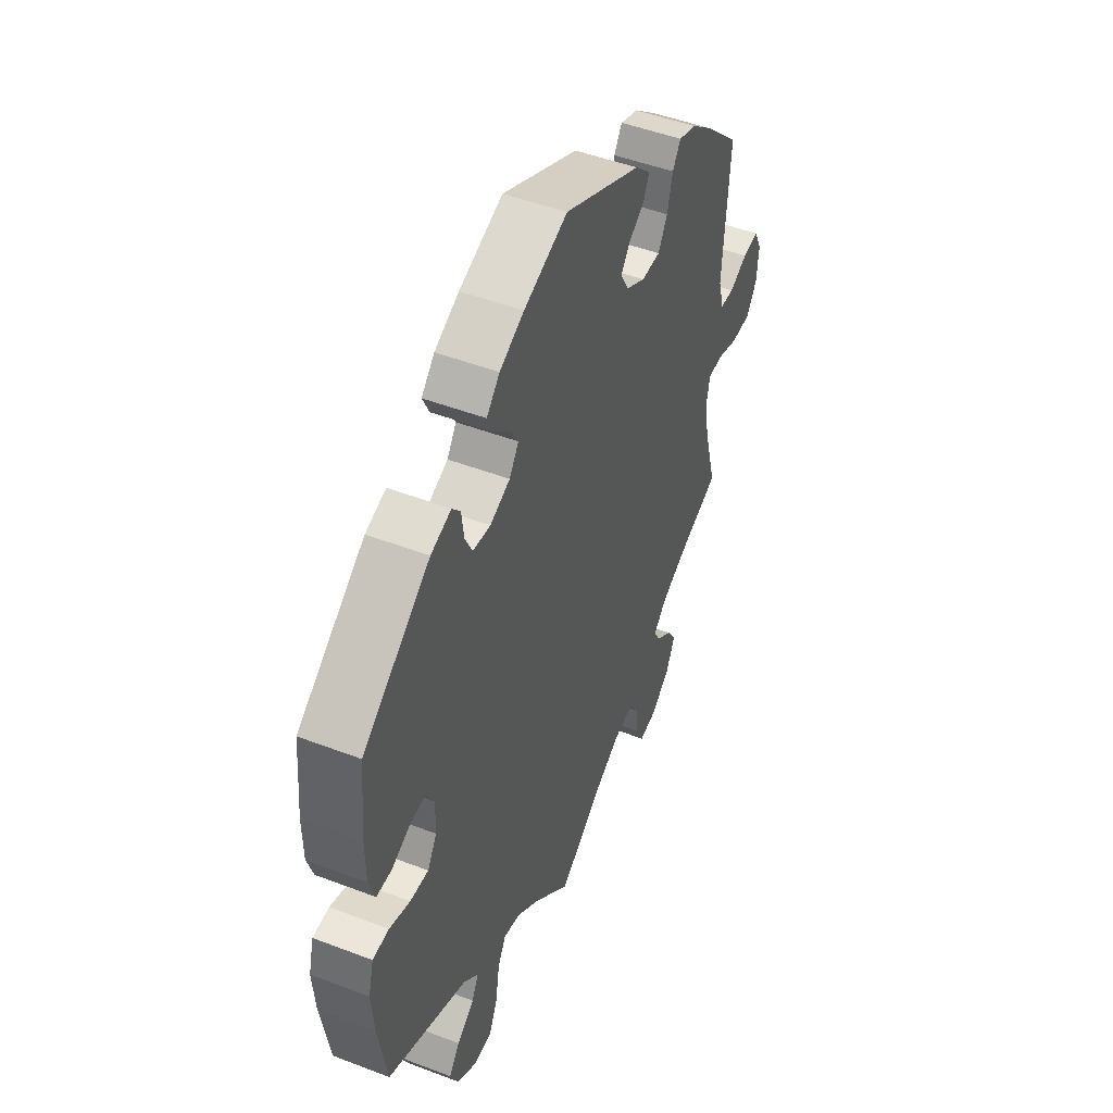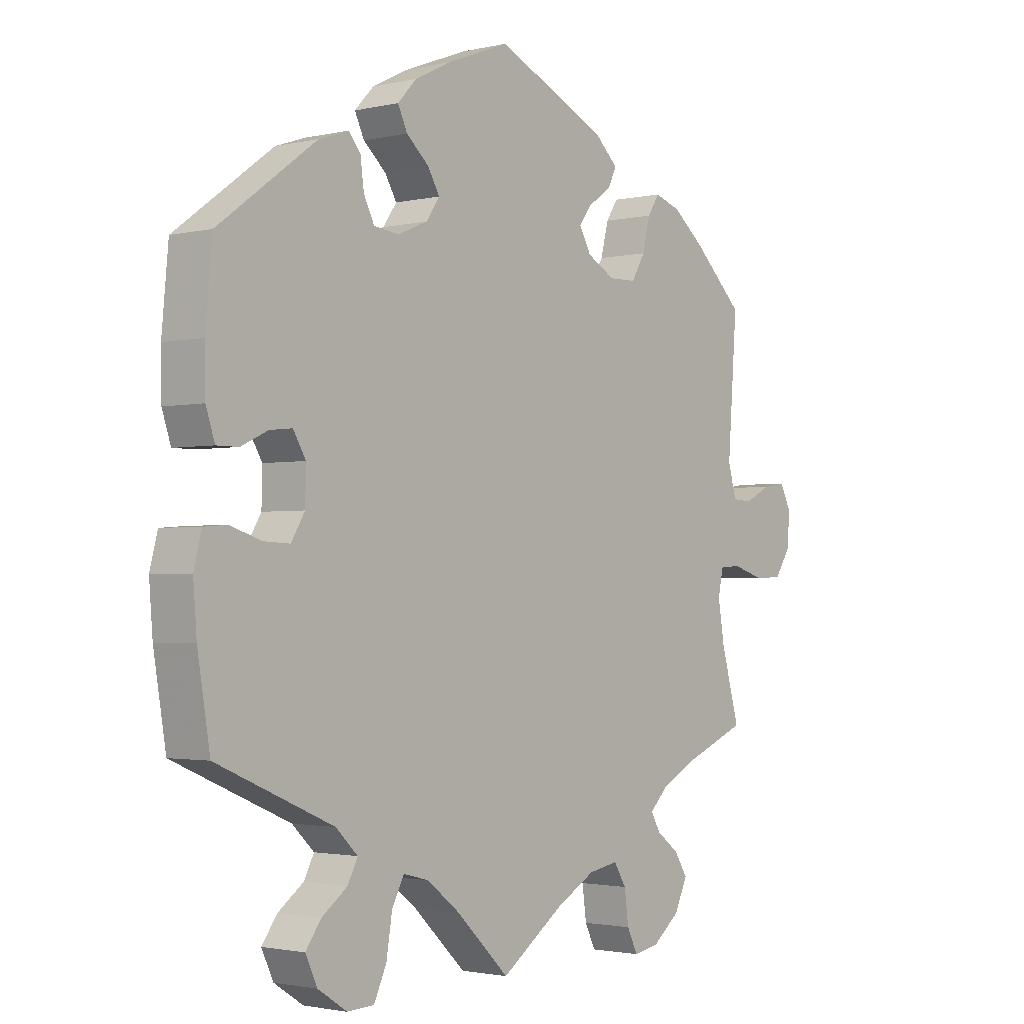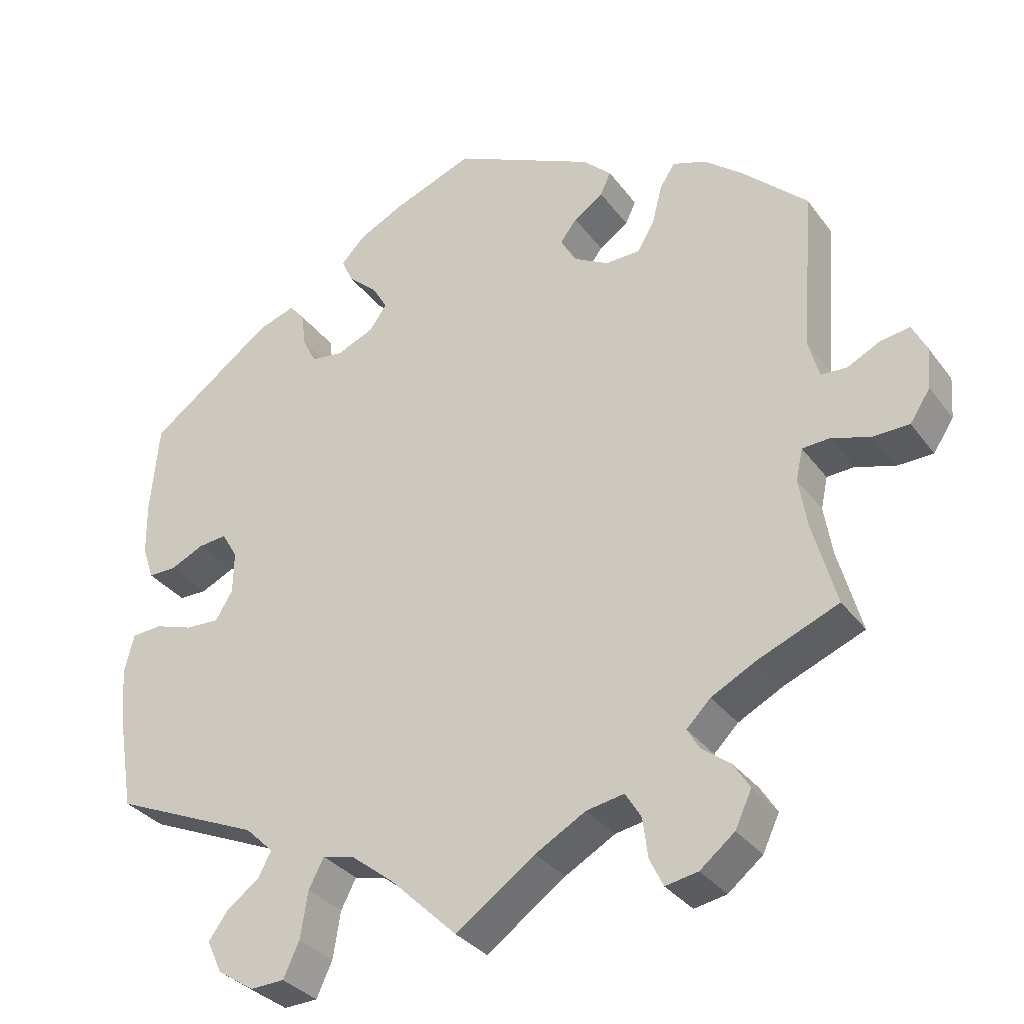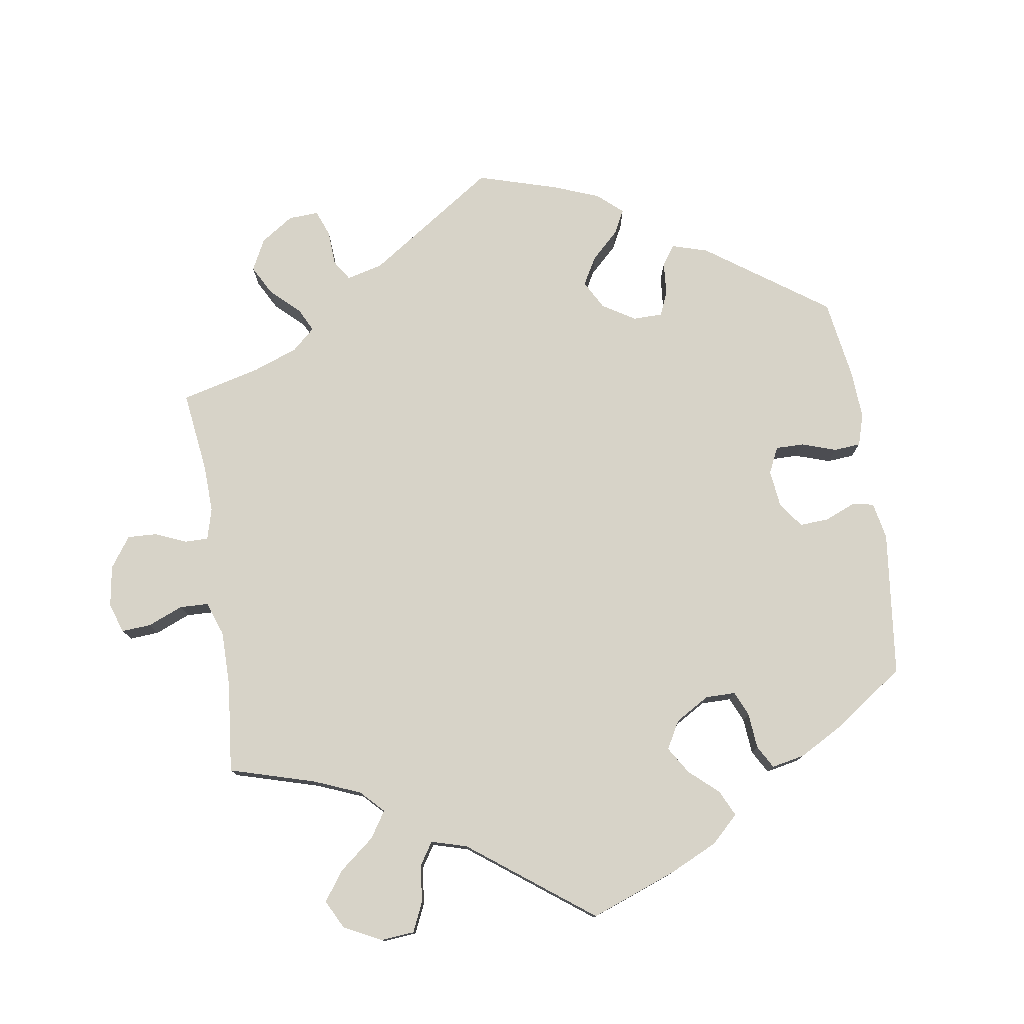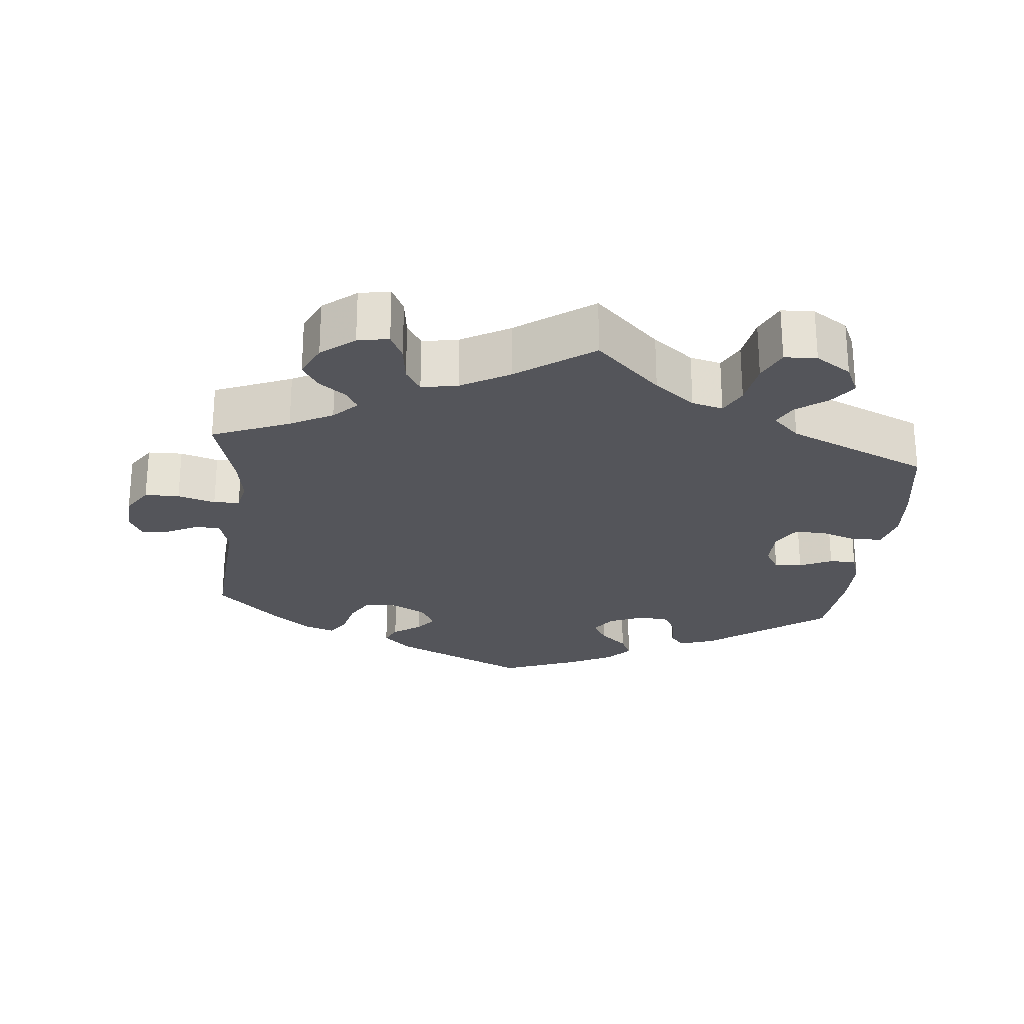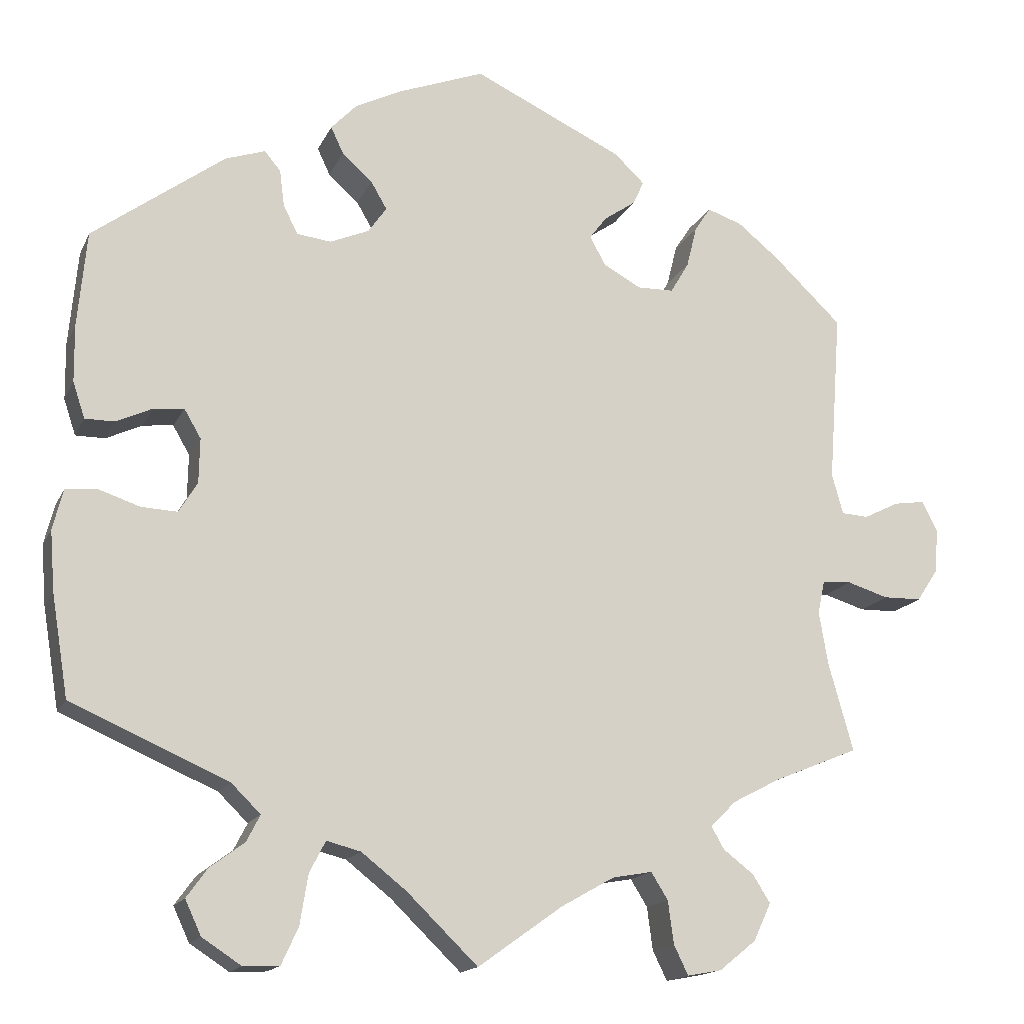
<metadata>
{"format":"obj","ext":"obj","renderer":"f3d","projection":"perspective","resolution":1024,"background":"white","views":[{"elev":48.1,"azim":-66.8,"up":"+Z"},{"elev":-2.0,"azim":-50.4,"up":"+Z"},{"elev":-32.7,"azim":30.5,"up":"+Z"},{"elev":77.2,"azim":-128.5,"up":"+Y"},{"elev":-25.0,"azim":174.2,"up":"+Y"},{"elev":-15.9,"azim":-18.4,"up":"+Z"}]}
</metadata>
<code>
v -0.521 0.07 -0.162
v -0.527 0.07 -0.087
v -0.514 0.07 -0.036
v -0.474 0.07 -0.033
v -0.423 0.07 -0.05
v -0.378 0.07 -0.052
v -0.355 0.07 -0.014
v -0.354 0.07 0.042
v -0.375 0.07 0.078
v -0.413 0.07 0.074
v -0.458 0.07 0.053
v -0.495 0.07 0.053
v -0.51 0.07 0.098
v -0.511 0.07 0.169
v -0.5 0.07 0.289
v -0.335 0.07 0.411
v -0.285 0.07 0.428
v -0.265 0.07 0.404
v -0.259 0.07 0.358
v -0.241 0.07 0.322
v -0.198 0.07 0.317
v -0.149 0.07 0.338
v -0.126 0.07 0.371
v -0.146 0.07 0.405
v -0.184 0.07 0.439
v -0.2 0.07 0.473
v -0.168 0.07 0.507
v -0.108 0.07 0.537
v -0.001 0.07 0.578
v 0.187 0.07 0.49
v 0.225 0.07 0.454
v 0.211 0.07 0.424
v 0.172 0.07 0.397
v 0.15 0.07 0.368
v 0.17 0.07 0.332
v 0.217 0.07 0.306
v 0.263 0.07 0.307
v 0.286 0.07 0.346
v 0.299 0.07 0.398
v 0.319 0.07 0.429
v 0.363 0.07 0.414
v 0.416 0.07 0.371
v 0.501 0.07 0.29
v 0.485 0.07 0.076
v 0.499 0.07 0.025
v 0.533 0.07 0.023
v 0.577 0.07 0.045
v 0.616 0.07 0.051
v 0.635 0.07 0.013
v 0.631 0.07 -0.042
v 0.604 0.07 -0.083
v 0.556 0.07 -0.084
v 0.504 0.07 -0.068
v 0.468 0.07 -0.07
v 0.459 0.07 -0.112
v 0.47 0.07 -0.178
v 0.501 0.07 -0.289
v 0.394 0.07 -0.333
v 0.335 0.07 -0.364
v 0.303 0.07 -0.396
v 0.319 0.07 -0.424
v 0.357 0.07 -0.453
v 0.379 0.07 -0.488
v 0.357 0.07 -0.535
v 0.311 0.07 -0.572
v 0.268 0.07 -0.58
v 0.25 0.07 -0.543
v 0.243 0.07 -0.49
v 0.222 0.07 -0.456
v 0.172 0.07 -0.465
v 0.105 0.07 -0.503
v 0 0.07 -0.578
v -0.089 0.07 -0.492
v -0.145 0.07 -0.448
v -0.188 0.07 -0.437
v -0.208 0.07 -0.476
v -0.218 0.07 -0.538
v -0.239 0.07 -0.584
v -0.284 0.07 -0.586
v -0.333 0.07 -0.554
v -0.353 0.07 -0.511
v -0.327 0.07 -0.475
v -0.284 0.07 -0.443
v -0.267 0.07 -0.41
v -0.304 0.07 -0.374
v -0.5 0.07 -0.289
v -0.521 0 -0.162
v -0.527 0 -0.087
v -0.514 0 -0.036
v -0.474 0 -0.033
v -0.423 0 -0.05
v -0.378 0 -0.052
v -0.355 0 -0.014
v -0.354 0 0.042
v -0.375 0 0.078
v -0.413 0 0.074
v -0.458 0 0.053
v -0.495 0 0.053
v -0.51 0 0.098
v -0.511 0 0.169
v -0.5 0 0.289
v -0.335 0 0.411
v -0.285 0 0.428
v -0.265 0 0.404
v -0.259 0 0.358
v -0.241 0 0.322
v -0.198 0 0.317
v -0.149 0 0.338
v -0.126 0 0.371
v -0.146 0 0.405
v -0.184 0 0.439
v -0.2 0 0.473
v -0.168 0 0.507
v -0.108 0 0.537
v -0.001 0 0.578
v 0.187 0 0.49
v 0.225 0 0.454
v 0.211 0 0.424
v 0.172 0 0.397
v 0.15 0 0.368
v 0.17 0 0.332
v 0.217 0 0.306
v 0.263 0 0.307
v 0.286 0 0.346
v 0.299 0 0.398
v 0.319 0 0.429
v 0.363 0 0.414
v 0.416 0 0.371
v 0.501 0 0.29
v 0.485 0 0.076
v 0.499 0 0.025
v 0.533 0 0.023
v 0.577 0 0.045
v 0.616 0 0.051
v 0.635 0 0.013
v 0.631 0 -0.042
v 0.604 0 -0.083
v 0.556 0 -0.084
v 0.504 0 -0.068
v 0.468 0 -0.07
v 0.459 0 -0.112
v 0.47 0 -0.178
v 0.501 0 -0.289
v 0.394 0 -0.333
v 0.335 0 -0.364
v 0.303 0 -0.396
v 0.319 0 -0.424
v 0.357 0 -0.453
v 0.379 0 -0.488
v 0.357 0 -0.535
v 0.311 0 -0.572
v 0.268 0 -0.58
v 0.25 0 -0.543
v 0.243 0 -0.49
v 0.222 0 -0.456
v 0.172 0 -0.465
v 0.105 0 -0.503
v 0 0 -0.578
v -0.089 0 -0.492
v -0.145 0 -0.448
v -0.188 0 -0.437
v -0.208 0 -0.476
v -0.218 0 -0.538
v -0.239 0 -0.584
v -0.284 0 -0.586
v -0.333 0 -0.554
v -0.353 0 -0.511
v -0.327 0 -0.475
v -0.284 0 -0.443
v -0.267 0 -0.41
v -0.304 0 -0.374
v -0.5 0 -0.289
f 85 86 1 2
f 84 85 2 3
f 80 81 82 83
f 80 83 84
f 79 80 84
f 76 77 78 79
f 75 76 79 84
f 74 75 84 3
f 71 72 73
f 70 71 73 74
f 69 70 74 3
f 65 66 67 68
f 65 68 69
f 64 65 69
f 61 62 63 64
f 60 61 64 69
f 59 60 69 3
f 56 57 58
f 55 56 58 59
f 54 55 59
f 50 51 52 53
f 50 53 54
f 49 50 54
f 46 47 48 49
f 45 46 49 54
f 44 45 54 59
f 38 39 40 41
f 37 38 41 42
f 30 31 32 33
f 30 33 34
f 29 30 34
f 28 29 34 35
f 24 25 26 27
f 23 24 27 28
f 16 17 18 19
f 16 19 20
f 15 16 20
f 14 15 20 21
f 10 11 12 13
f 9 10 13 14
f 59 3 4 5
f 59 5 6
f 44 59 6 7
f 37 42 43 44
f 36 37 44 7
f 35 36 7 8
f 23 28 35
f 22 23 35 8
f 9 14 21 22
f 8 9 22
f 88 87 172 171
f 89 88 171 170
f 169 168 167 166
f 170 169 166
f 170 166 165
f 165 164 163 162
f 170 165 162 161
f 89 170 161 160
f 159 158 157
f 160 159 157 156
f 89 160 156 155
f 154 153 152 151
f 155 154 151
f 155 151 150
f 150 149 148 147
f 155 150 147 146
f 89 155 146 145
f 144 143 142
f 145 144 142 141
f 145 141 140
f 139 138 137 136
f 140 139 136
f 140 136 135
f 135 134 133 132
f 140 135 132 131
f 145 140 131 130
f 127 126 125 124
f 128 127 124 123
f 119 118 117 116
f 120 119 116
f 120 116 115
f 121 120 115 114
f 113 112 111 110
f 114 113 110 109
f 105 104 103 102
f 106 105 102
f 106 102 101
f 107 106 101 100
f 99 98 97 96
f 100 99 96 95
f 91 90 89 145
f 92 91 145
f 93 92 145 130
f 130 129 128 123
f 93 130 123 122
f 94 93 122 121
f 121 114 109
f 94 121 109 108
f 108 107 100 95
f 108 95 94
f 1 87 88 2
f 2 88 89 3
f 3 89 90 4
f 4 90 91 5
f 5 91 92 6
f 6 92 93 7
f 7 93 94 8
f 8 94 95 9
f 9 95 96 10
f 10 96 97 11
f 11 97 98 12
f 12 98 99 13
f 13 99 100 14
f 14 100 101 15
f 15 101 102 16
f 16 102 103 17
f 17 103 104 18
f 18 104 105 19
f 19 105 106 20
f 20 106 107 21
f 21 107 108 22
f 22 108 109 23
f 23 109 110 24
f 24 110 111 25
f 25 111 112 26
f 26 112 113 27
f 27 113 114 28
f 28 114 115 29
f 29 115 116 30
f 30 116 117 31
f 31 117 118 32
f 32 118 119 33
f 33 119 120 34
f 34 120 121 35
f 35 121 122 36
f 36 122 123 37
f 37 123 124 38
f 38 124 125 39
f 39 125 126 40
f 40 126 127 41
f 41 127 128 42
f 42 128 129 43
f 43 129 130 44
f 44 130 131 45
f 45 131 132 46
f 46 132 133 47
f 47 133 134 48
f 48 134 135 49
f 49 135 136 50
f 50 136 137 51
f 51 137 138 52
f 52 138 139 53
f 53 139 140 54
f 54 140 141 55
f 55 141 142 56
f 56 142 143 57
f 57 143 144 58
f 58 144 145 59
f 59 145 146 60
f 60 146 147 61
f 61 147 148 62
f 62 148 149 63
f 63 149 150 64
f 64 150 151 65
f 65 151 152 66
f 66 152 153 67
f 67 153 154 68
f 68 154 155 69
f 69 155 156 70
f 70 156 157 71
f 71 157 158 72
f 72 158 159 73
f 73 159 160 74
f 74 160 161 75
f 75 161 162 76
f 76 162 163 77
f 77 163 164 78
f 78 164 165 79
f 79 165 166 80
f 80 166 167 81
f 81 167 168 82
f 82 168 169 83
f 83 169 170 84
f 84 170 171 85
f 85 171 172 86
f 86 172 87 1

</code>
